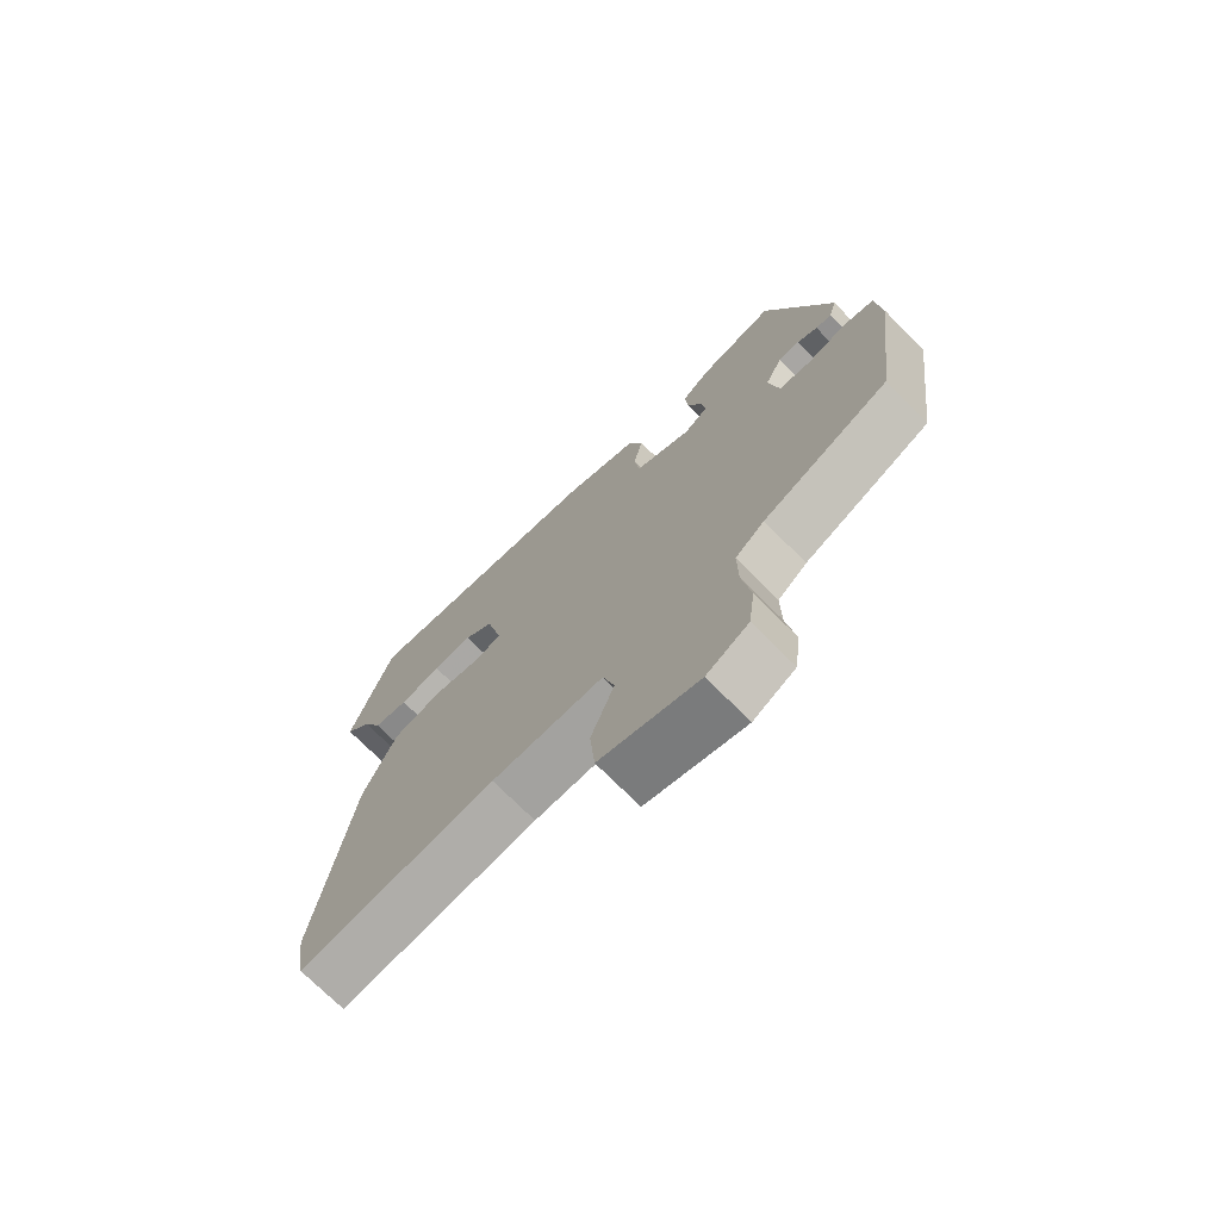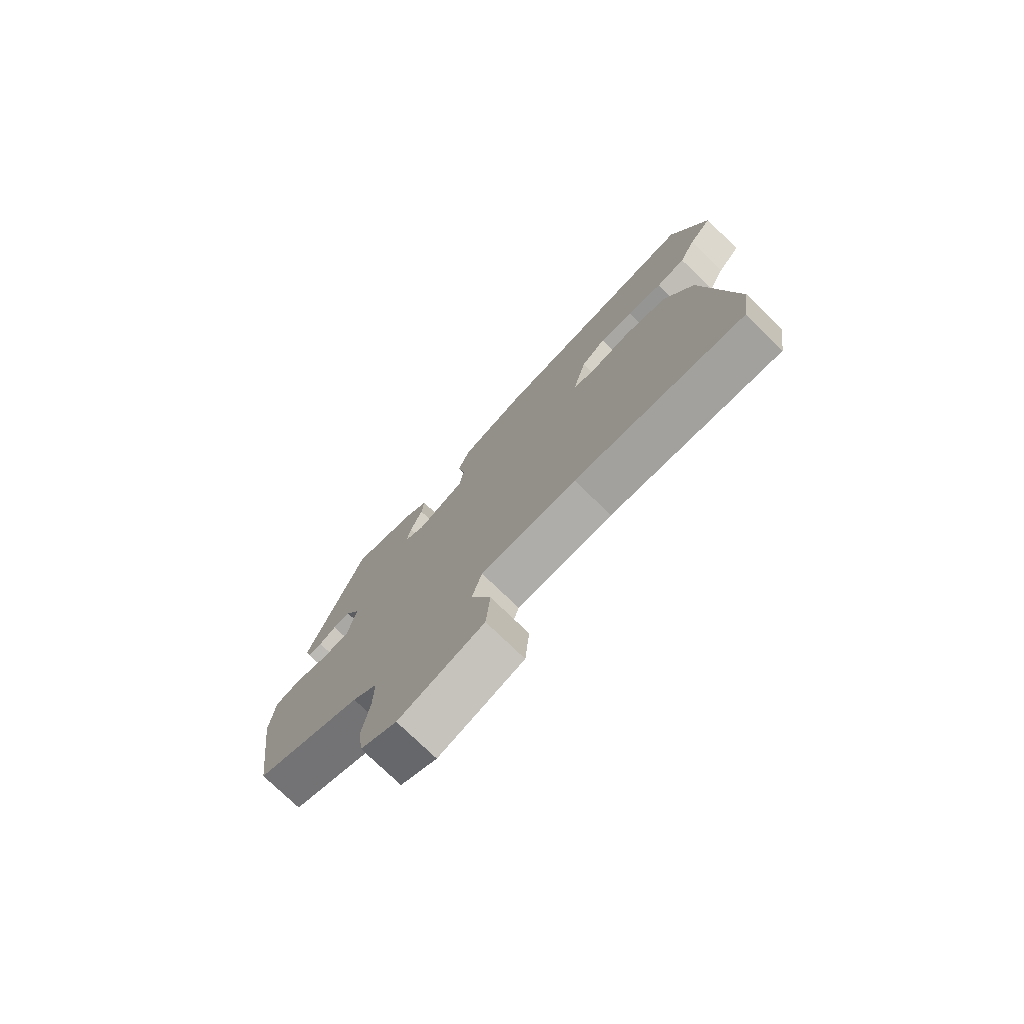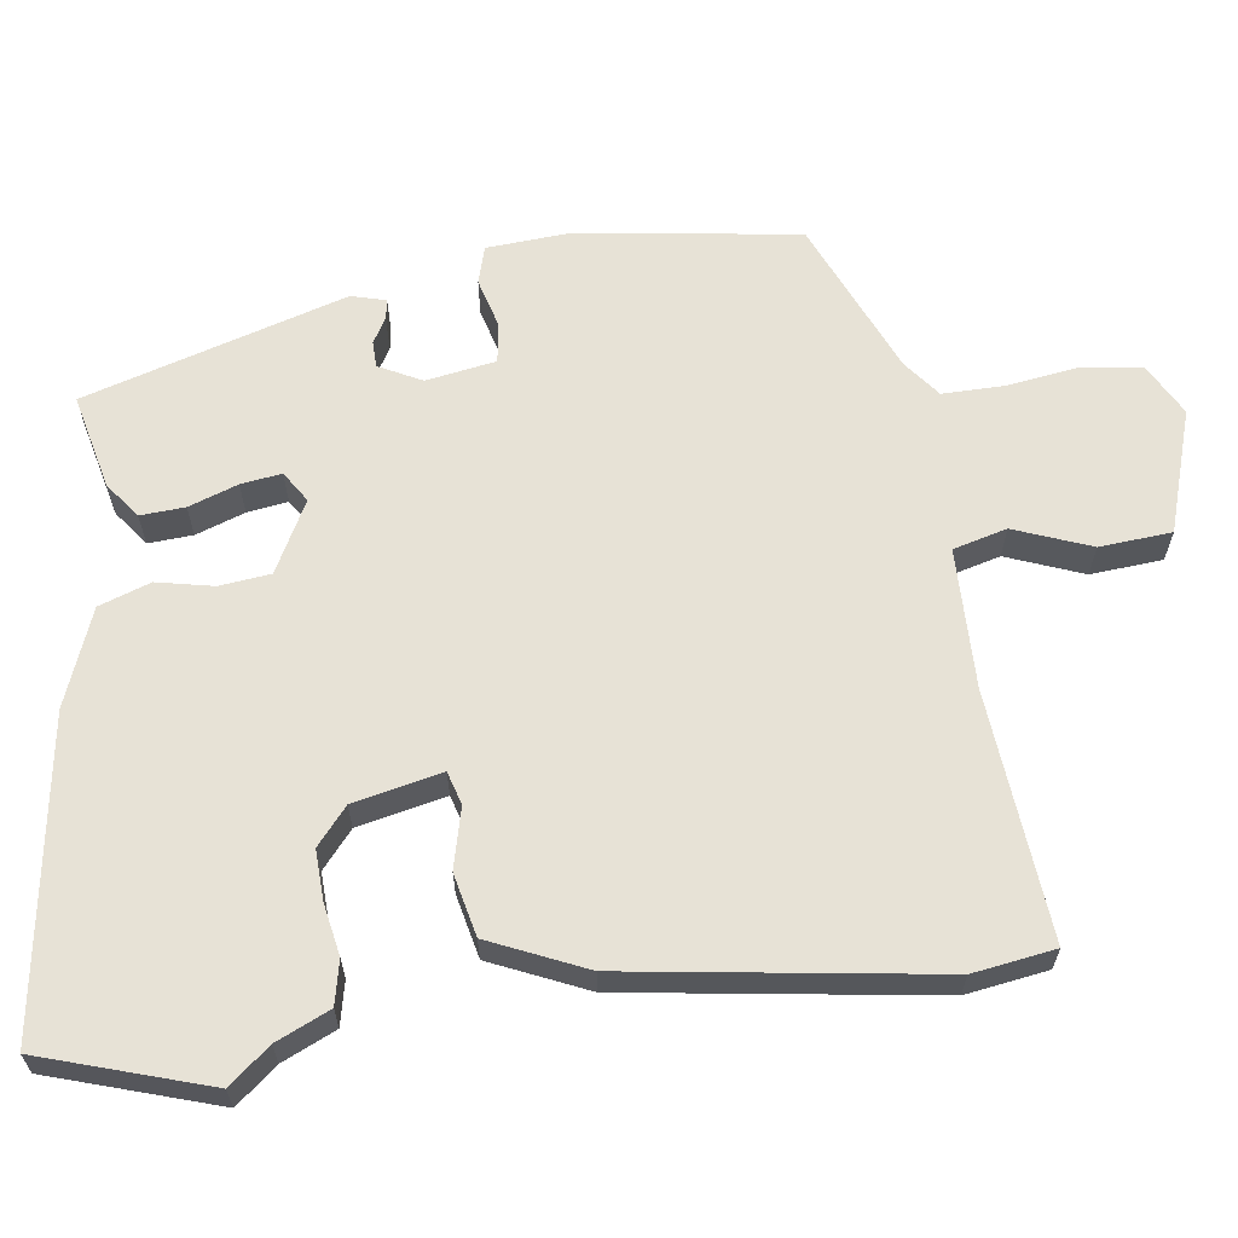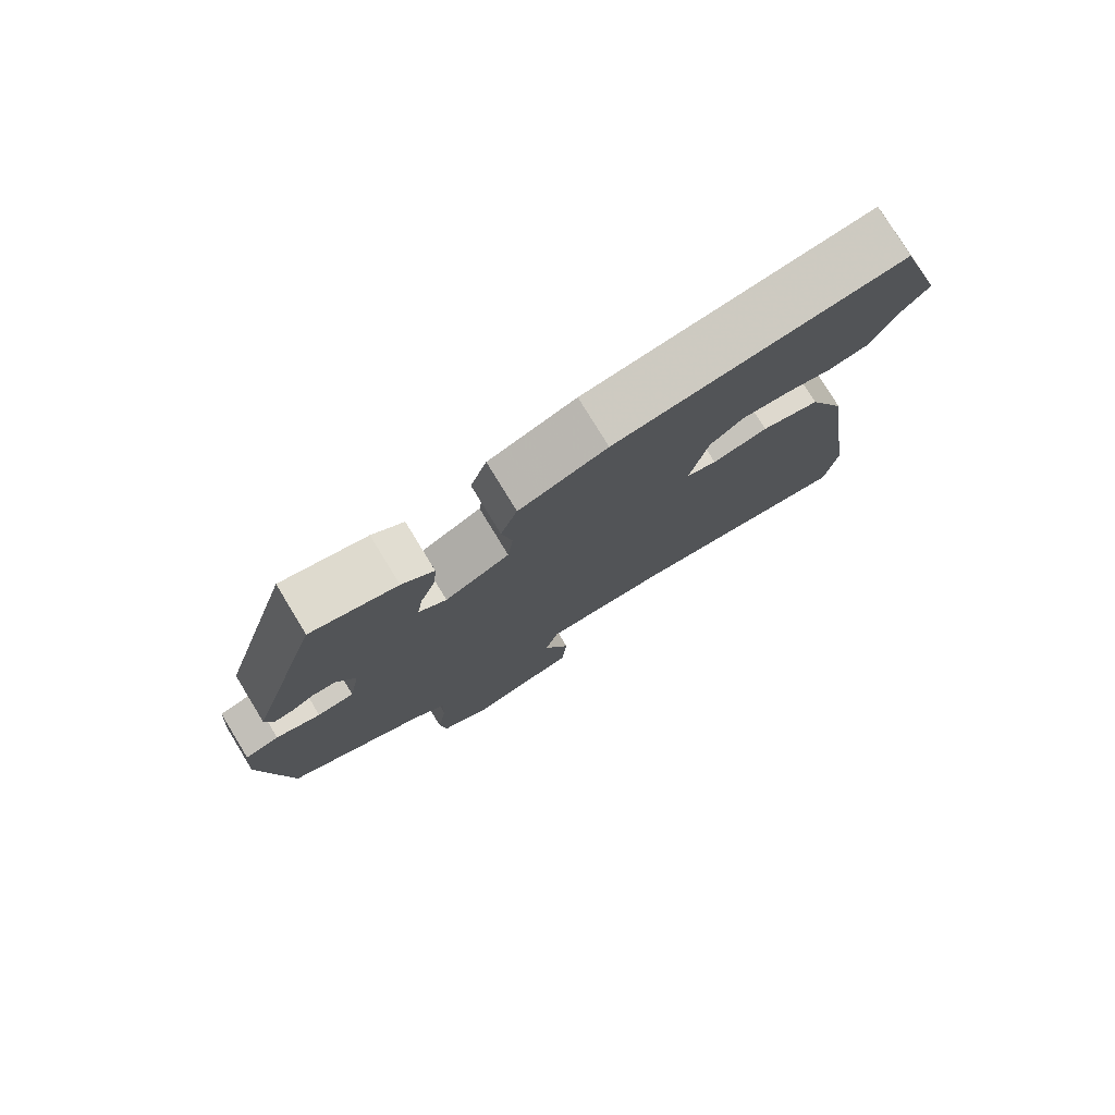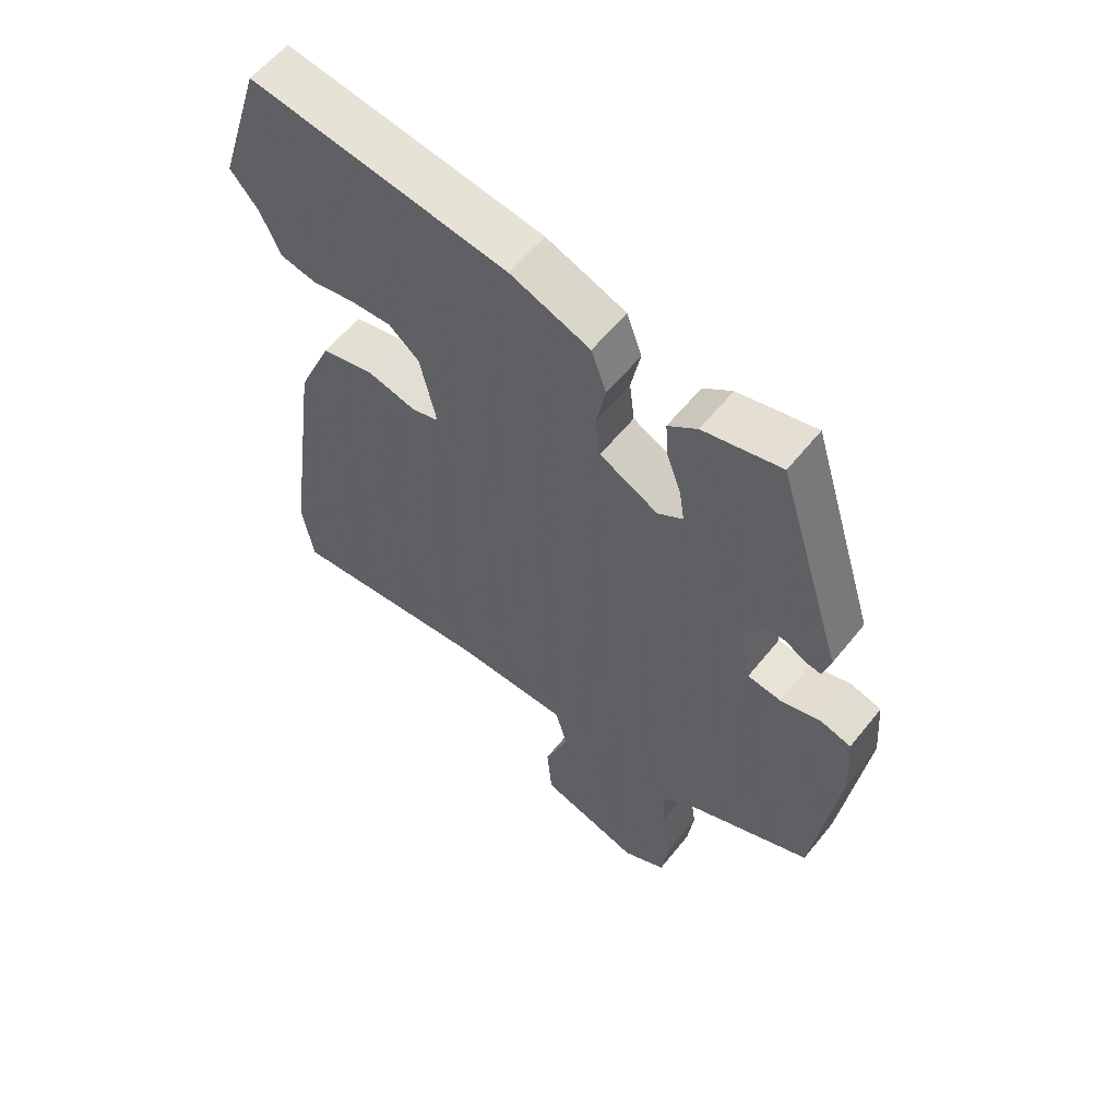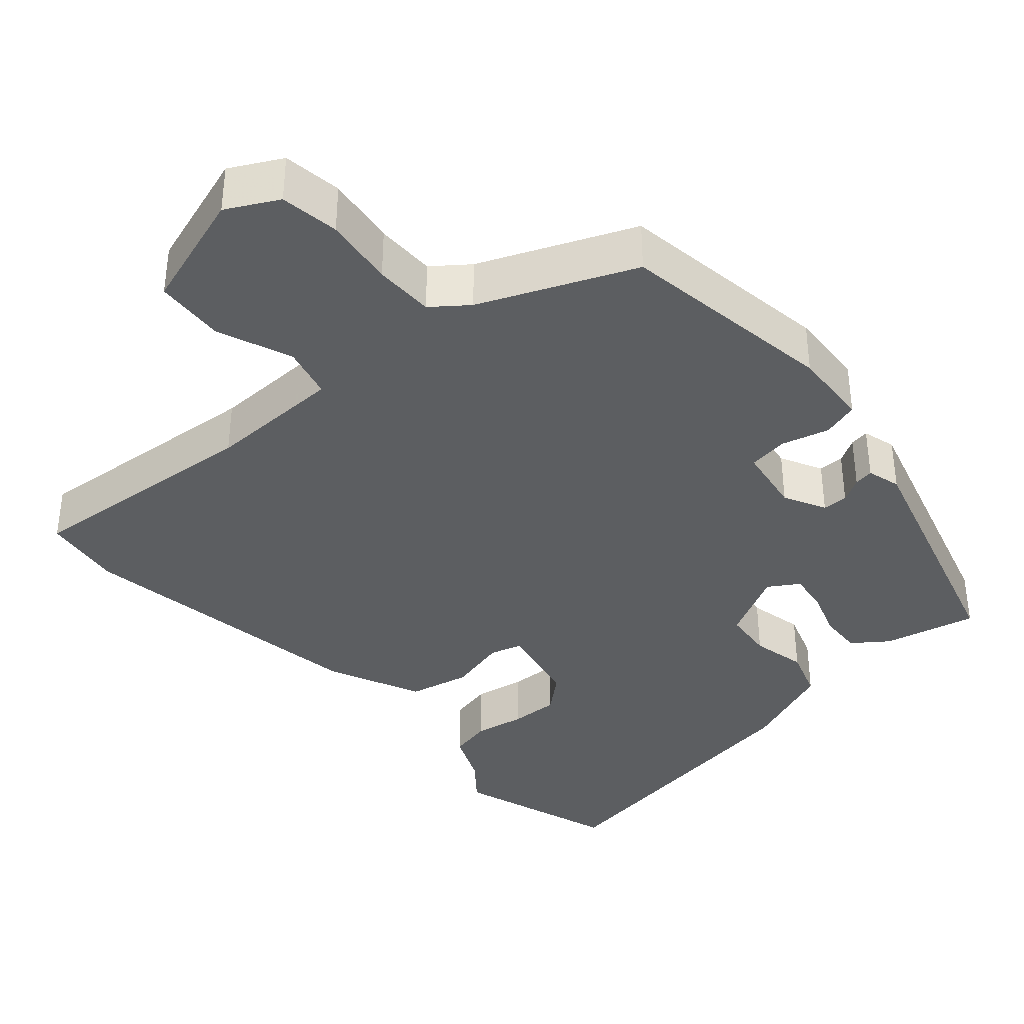
<metadata>
{"format":"obj","ext":"obj","renderer":"f3d","projection":"perspective","resolution":1024,"background":"white","views":[{"elev":-73.0,"azim":-135.1,"up":"+Z"},{"elev":-76.6,"azim":46.0,"up":"+Z"},{"elev":63.4,"azim":82.6,"up":"+Y"},{"elev":78.3,"azim":-31.4,"up":"+Z"},{"elev":58.8,"azim":-141.5,"up":"+Z"},{"elev":-37.3,"azim":-138.0,"up":"+Y"}]}
</metadata>
<code>
v -0.473 0.07 -0.407
v -0.512 0.07 -0.114
v -0.504 0.07 -0.009
v -0.455 0.07 0.005
v -0.391 0.07 -0.013
v -0.338 0.07 -0.006
v -0.322 0.07 0.085
v -0.35 0.07 0.141
v -0.384 0.07 0.142
v -0.417 0.07 0.123
v -0.443 0.07 0.119
v -0.455 0.07 0.164
v -0.35 0.07 0.505
v -0.226 0.07 0.475
v -0.18 0.07 0.44
v -0.184 0.07 0.382
v -0.207 0.07 0.318
v -0.215 0.07 0.265
v -0.175 0.07 0.239
v -0.082 0.07 0.287
v -0.074 0.07 0.354
v -0.089 0.07 0.428
v -0.065 0.07 0.495
v 0.061 0.07 0.543
v 0.468 0.07 0.603
v 0.536 0.07 0.385
v 0.492 0.07 0.332
v 0.46 0.07 0.262
v 0.403 0.07 0.25
v 0.335 0.07 0.263
v 0.27 0.07 0.266
v 0.222 0.07 0.226
v 0.196 0.07 0.111
v 0.239 0.07 0.098
v 0.318 0.07 0.117
v 0.4 0.07 0.098
v 0.455 0.07 -0.028
v 0.511 0.07 -0.431
v 0.494 0.07 -0.538
v 0.171 0.07 -0.507
v -0.011 0.07 -0.509
v -0.03 0.07 -0.579
v 0.008 0.07 -0.679
v 0 0.07 -0.773
v -0.16 0.07 -0.823
v -0.228 0.07 -0.786
v -0.238 0.07 -0.707
v -0.224 0.07 -0.613
v -0.223 0.07 -0.533
v -0.27 0.07 -0.496
v -0.473 0 -0.407
v -0.512 0 -0.114
v -0.504 0 -0.009
v -0.455 0 0.005
v -0.391 0 -0.013
v -0.338 0 -0.006
v -0.322 0 0.085
v -0.35 0 0.141
v -0.384 0 0.142
v -0.417 0 0.123
v -0.443 0 0.119
v -0.455 0 0.164
v -0.35 0 0.505
v -0.226 0 0.475
v -0.18 0 0.44
v -0.184 0 0.382
v -0.207 0 0.318
v -0.215 0 0.265
v -0.175 0 0.239
v -0.082 0 0.287
v -0.074 0 0.354
v -0.089 0 0.428
v -0.065 0 0.495
v 0.061 0 0.543
v 0.468 0 0.603
v 0.536 0 0.385
v 0.492 0 0.332
v 0.46 0 0.262
v 0.403 0 0.25
v 0.335 0 0.263
v 0.27 0 0.266
v 0.222 0 0.226
v 0.196 0 0.111
v 0.239 0 0.098
v 0.318 0 0.117
v 0.4 0 0.098
v 0.455 0 -0.028
v 0.511 0 -0.431
v 0.494 0 -0.538
v 0.171 0 -0.507
v -0.011 0 -0.509
v -0.03 0 -0.579
v 0.008 0 -0.679
v 0 0 -0.773
v -0.16 0 -0.823
v -0.228 0 -0.786
v -0.238 0 -0.707
v -0.224 0 -0.613
v -0.223 0 -0.533
v -0.27 0 -0.496
f 45 46 47 48
f 45 48 49
f 42 43 44 45
f 41 42 45 49
f 37 38 39 40
f 37 40 41
f 34 35 36 37
f 33 34 37 41
f 32 33 41 49
f 27 28 29 30
f 27 30 31
f 26 27 31
f 25 26 31
f 24 25 31 32
f 21 22 23 24
f 20 21 24 32
f 14 15 16 17
f 14 17 18
f 13 14 18
f 12 13 18
f 9 10 11 12
f 8 9 12 18
f 7 8 18 19
f 2 3 4 5
f 50 1 2 5
f 50 5 6
f 20 32 49 50
f 19 20 50
f 6 7 19 50
f 98 97 96 95
f 99 98 95
f 95 94 93 92
f 99 95 92 91
f 90 89 88 87
f 91 90 87
f 87 86 85 84
f 91 87 84 83
f 99 91 83 82
f 80 79 78 77
f 81 80 77
f 81 77 76
f 81 76 75
f 82 81 75 74
f 74 73 72 71
f 82 74 71 70
f 67 66 65 64
f 68 67 64
f 68 64 63
f 68 63 62
f 62 61 60 59
f 68 62 59 58
f 69 68 58 57
f 55 54 53 52
f 55 52 51 100
f 56 55 100
f 100 99 82 70
f 100 70 69
f 100 69 57 56
f 1 51 52 2
f 2 52 53 3
f 3 53 54 4
f 4 54 55 5
f 5 55 56 6
f 6 56 57 7
f 7 57 58 8
f 8 58 59 9
f 9 59 60 10
f 10 60 61 11
f 11 61 62 12
f 12 62 63 13
f 13 63 64 14
f 14 64 65 15
f 15 65 66 16
f 16 66 67 17
f 17 67 68 18
f 18 68 69 19
f 19 69 70 20
f 20 70 71 21
f 21 71 72 22
f 22 72 73 23
f 23 73 74 24
f 24 74 75 25
f 25 75 76 26
f 26 76 77 27
f 27 77 78 28
f 28 78 79 29
f 29 79 80 30
f 30 80 81 31
f 31 81 82 32
f 32 82 83 33
f 33 83 84 34
f 34 84 85 35
f 35 85 86 36
f 36 86 87 37
f 37 87 88 38
f 38 88 89 39
f 39 89 90 40
f 40 90 91 41
f 41 91 92 42
f 42 92 93 43
f 43 93 94 44
f 44 94 95 45
f 45 95 96 46
f 46 96 97 47
f 47 97 98 48
f 48 98 99 49
f 49 99 100 50
f 50 100 51 1

</code>
